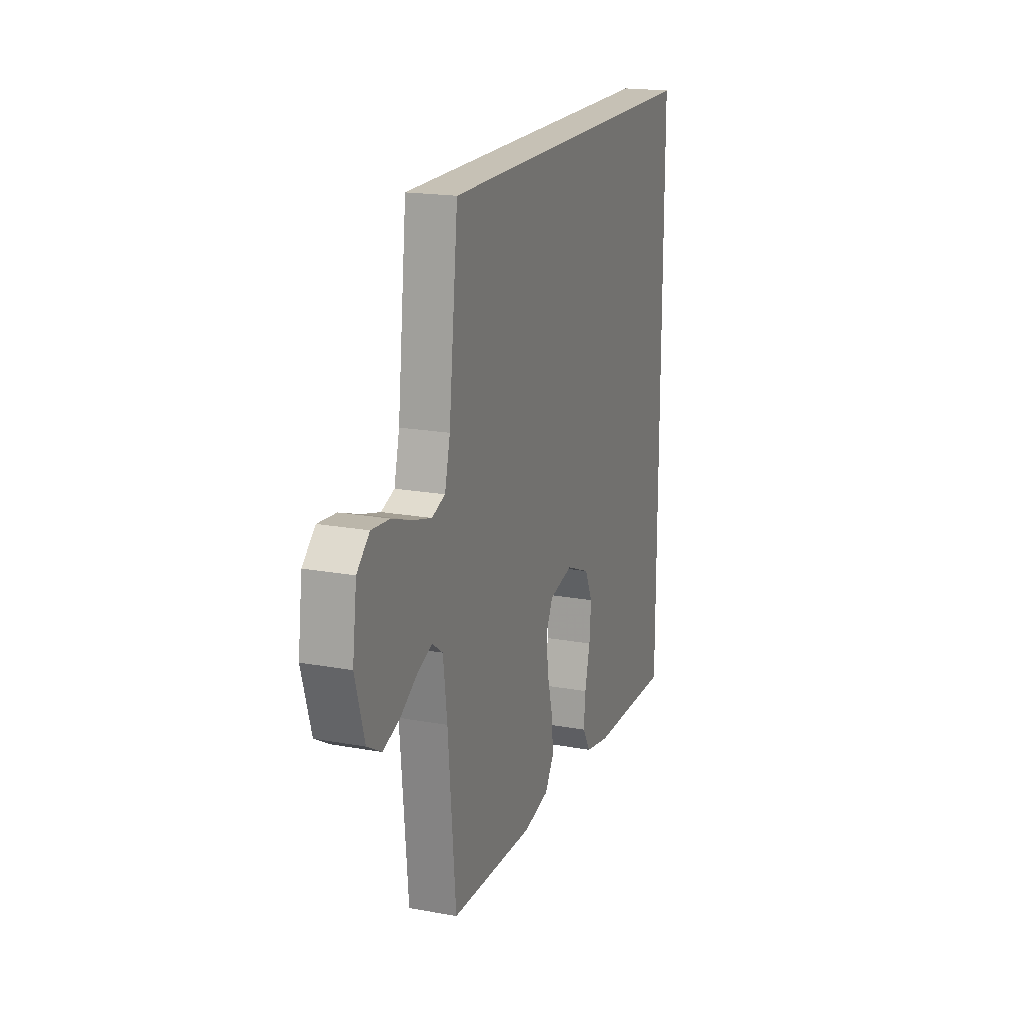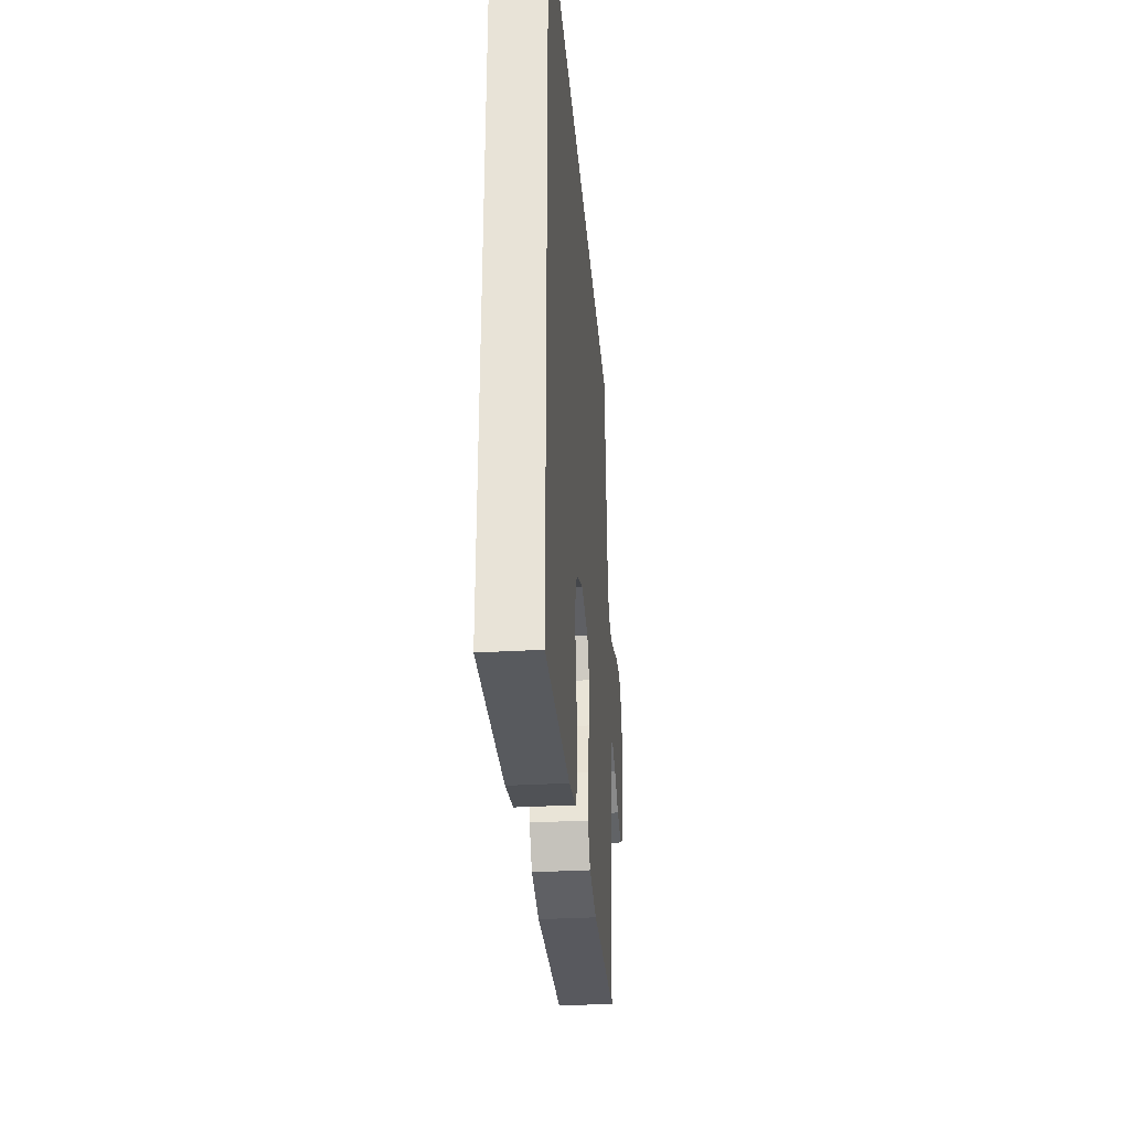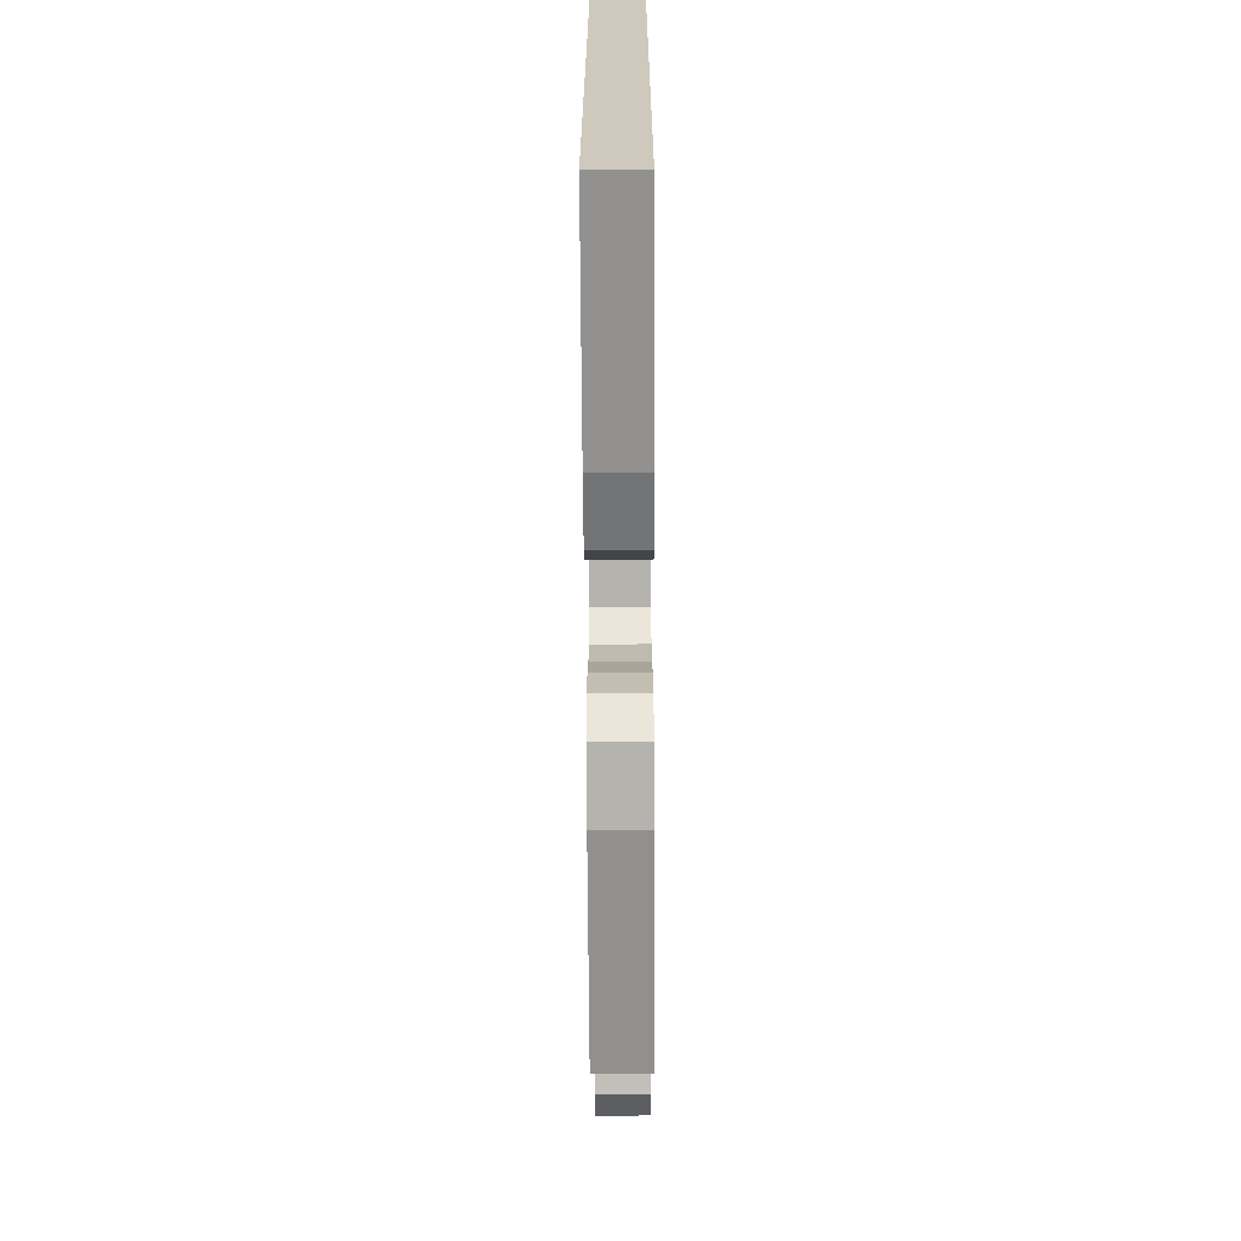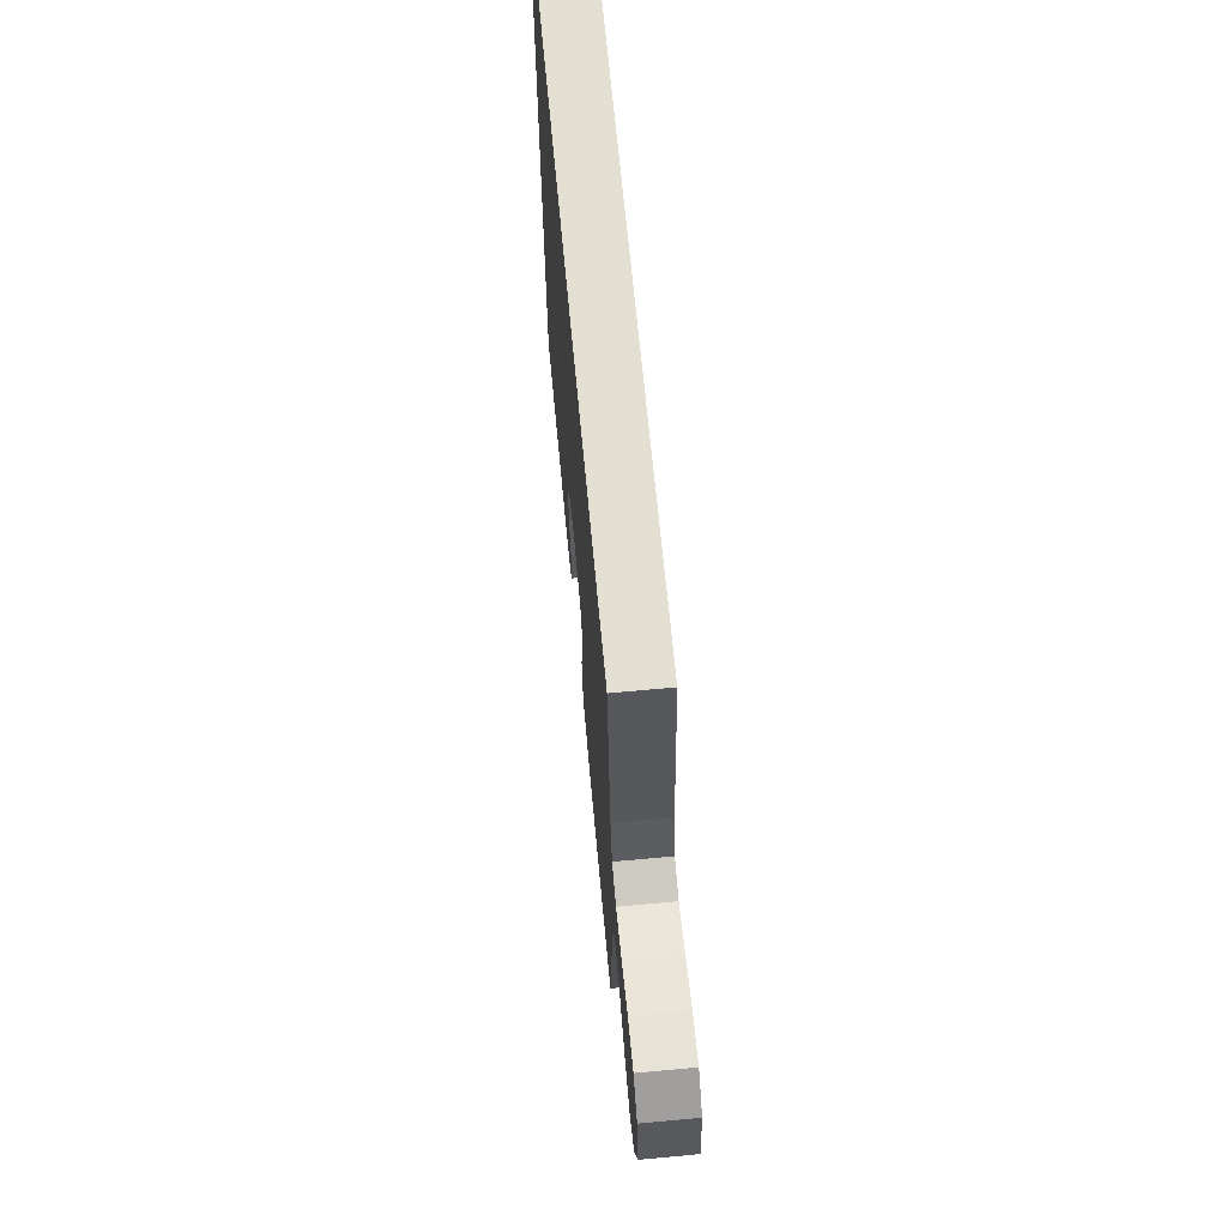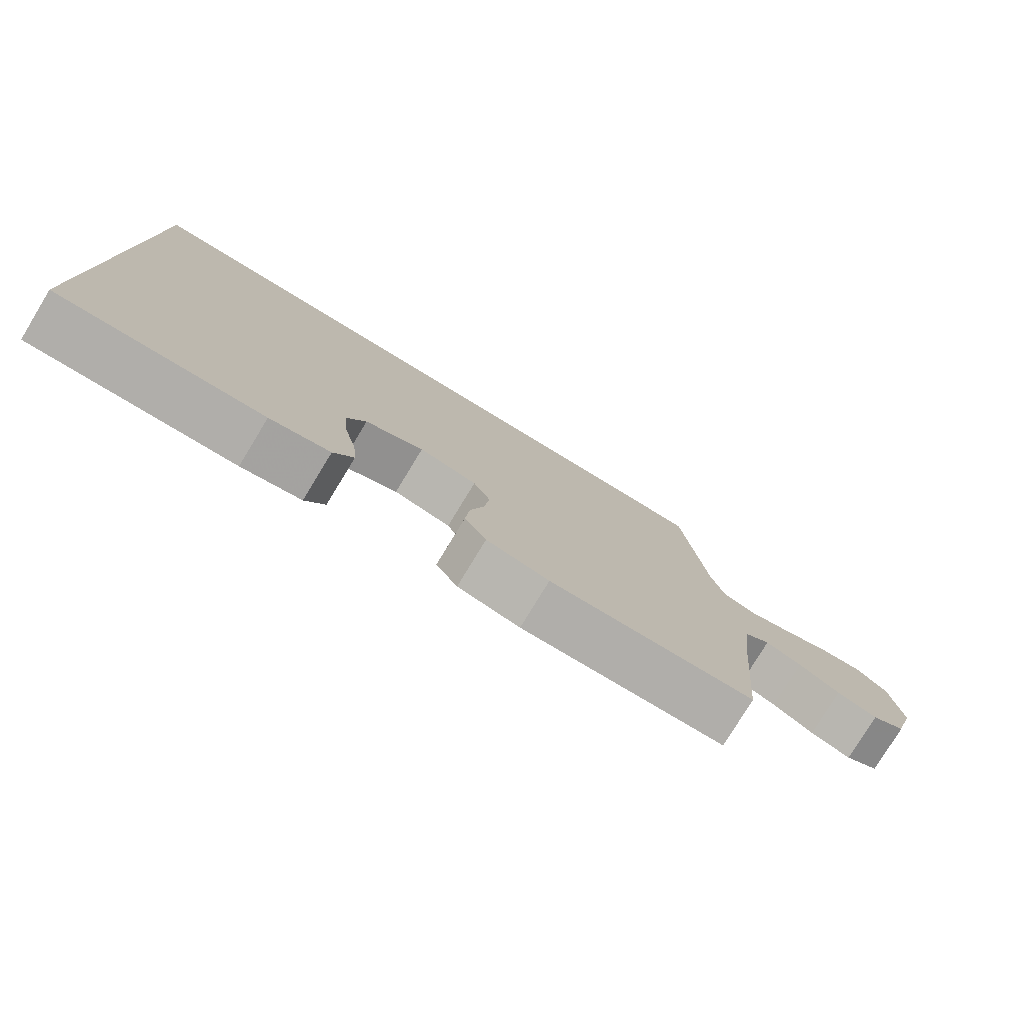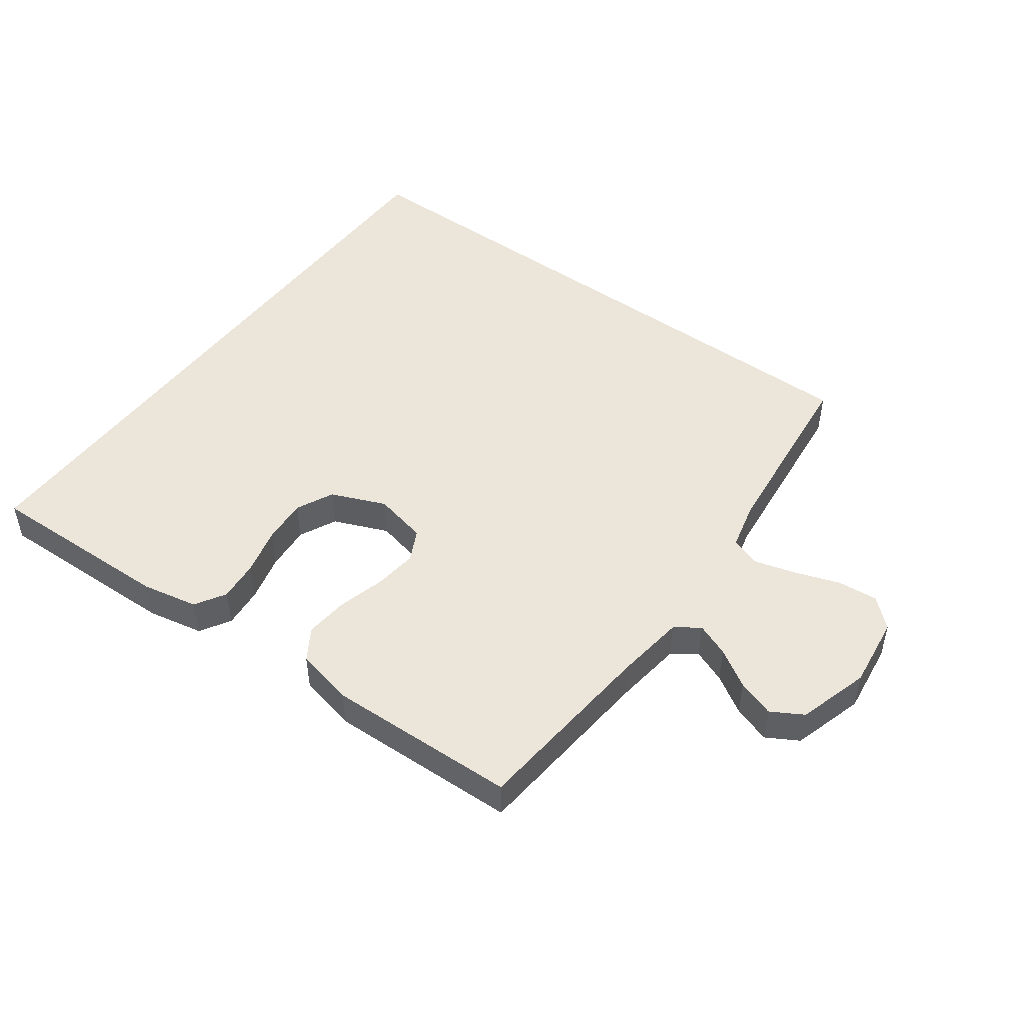
<metadata>
{"format":"obj","ext":"obj","renderer":"f3d","projection":"perspective","resolution":1024,"background":"white","views":[{"elev":18.7,"azim":-70.7,"up":"+Z"},{"elev":-32.3,"azim":94.7,"up":"+Z"},{"elev":-67.6,"azim":90.3,"up":"+Z"},{"elev":66.7,"azim":-95.3,"up":"+Z"},{"elev":-78.5,"azim":148.7,"up":"+Z"},{"elev":48.4,"azim":-143.6,"up":"+Y"}]}
</metadata>
<code>
v -0.475 0.07 0.5
v 0.5 0.07 0.5
v 0.5 0.07 -0.54
v 0.2 0.07 -0.532
v 0.112 0.07 -0.514
v 0.083 0.07 -0.466
v 0.089 0.07 -0.401
v 0.108 0.07 -0.326
v 0.114 0.07 -0.254
v 0.086 0.07 -0.195
v 0 0.07 -0.159
v -0.085 0.07 -0.178
v -0.11 0.07 -0.228
v -0.102 0.07 -0.297
v -0.082 0.07 -0.372
v -0.076 0.07 -0.44
v -0.108 0.07 -0.49
v -0.2 0.07 -0.51
v -0.5 0.07 -0.5
v -0.527 0.07 -0.2
v -0.541 0.07 -0.091
v -0.579 0.07 -0.064
v -0.632 0.07 -0.085
v -0.692 0.07 -0.122
v -0.751 0.07 -0.142
v -0.801 0.07 -0.113
v -0.834 0.07 0
v -0.819 0.07 0.114
v -0.774 0.07 0.155
v -0.71 0.07 0.149
v -0.639 0.07 0.124
v -0.574 0.07 0.106
v -0.527 0.07 0.123
v -0.508 0.07 0.2
v -0.475 0 0.5
v 0.5 0 0.5
v 0.5 0 -0.54
v 0.2 0 -0.532
v 0.112 0 -0.514
v 0.083 0 -0.466
v 0.089 0 -0.401
v 0.108 0 -0.326
v 0.114 0 -0.254
v 0.086 0 -0.195
v 0 0 -0.159
v -0.085 0 -0.178
v -0.11 0 -0.228
v -0.102 0 -0.297
v -0.082 0 -0.372
v -0.076 0 -0.44
v -0.108 0 -0.49
v -0.2 0 -0.51
v -0.5 0 -0.5
v -0.527 0 -0.2
v -0.541 0 -0.091
v -0.579 0 -0.064
v -0.632 0 -0.085
v -0.692 0 -0.122
v -0.751 0 -0.142
v -0.801 0 -0.113
v -0.834 0 0
v -0.819 0 0.114
v -0.774 0 0.155
v -0.71 0 0.149
v -0.639 0 0.124
v -0.574 0 0.106
v -0.527 0 0.123
v -0.508 0 0.2
f 28 29 30 31
f 28 31 32
f 27 28 32
f 26 27 32 33
f 23 24 25 26
f 22 23 26 33
f 17 18 19 20
f 17 20 21
f 14 15 16 17
f 13 14 17 21
f 12 13 21 22
f 5 6 7 8
f 5 8 9
f 4 5 9
f 3 4 9
f 2 3 9 10
f 34 1 2 10
f 11 12 22 33
f 10 11 33 34
f 65 64 63 62
f 66 65 62
f 66 62 61
f 67 66 61 60
f 60 59 58 57
f 67 60 57 56
f 54 53 52 51
f 55 54 51
f 51 50 49 48
f 55 51 48 47
f 56 55 47 46
f 42 41 40 39
f 43 42 39
f 43 39 38
f 43 38 37
f 44 43 37 36
f 44 36 35 68
f 67 56 46 45
f 68 67 45 44
f 1 35 36 2
f 2 36 37 3
f 3 37 38 4
f 4 38 39 5
f 5 39 40 6
f 6 40 41 7
f 7 41 42 8
f 8 42 43 9
f 9 43 44 10
f 10 44 45 11
f 11 45 46 12
f 12 46 47 13
f 13 47 48 14
f 14 48 49 15
f 15 49 50 16
f 16 50 51 17
f 17 51 52 18
f 18 52 53 19
f 19 53 54 20
f 20 54 55 21
f 21 55 56 22
f 22 56 57 23
f 23 57 58 24
f 24 58 59 25
f 25 59 60 26
f 26 60 61 27
f 27 61 62 28
f 28 62 63 29
f 29 63 64 30
f 30 64 65 31
f 31 65 66 32
f 32 66 67 33
f 33 67 68 34
f 34 68 35 1

</code>
